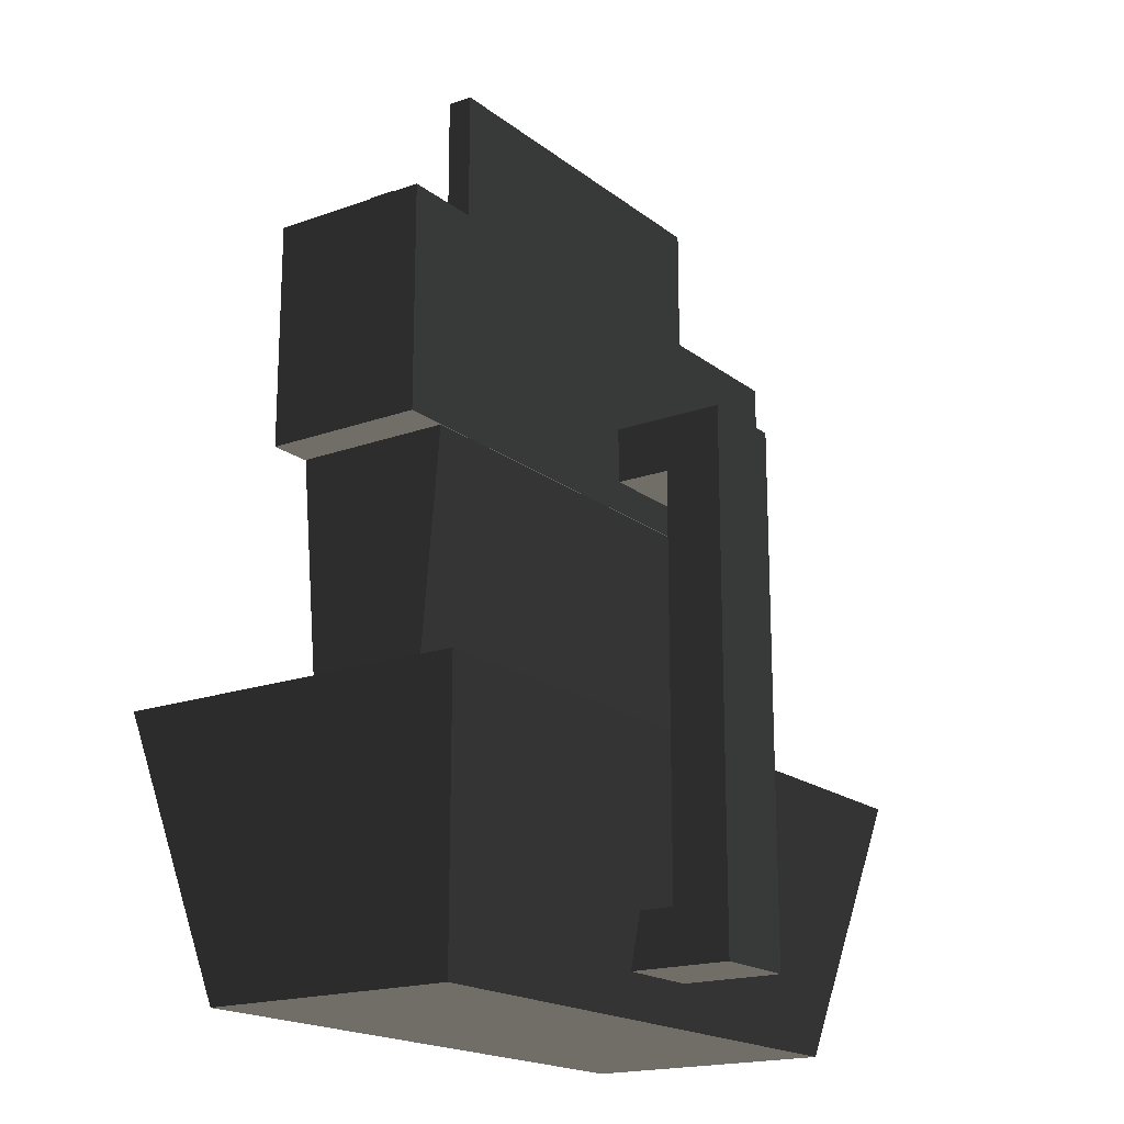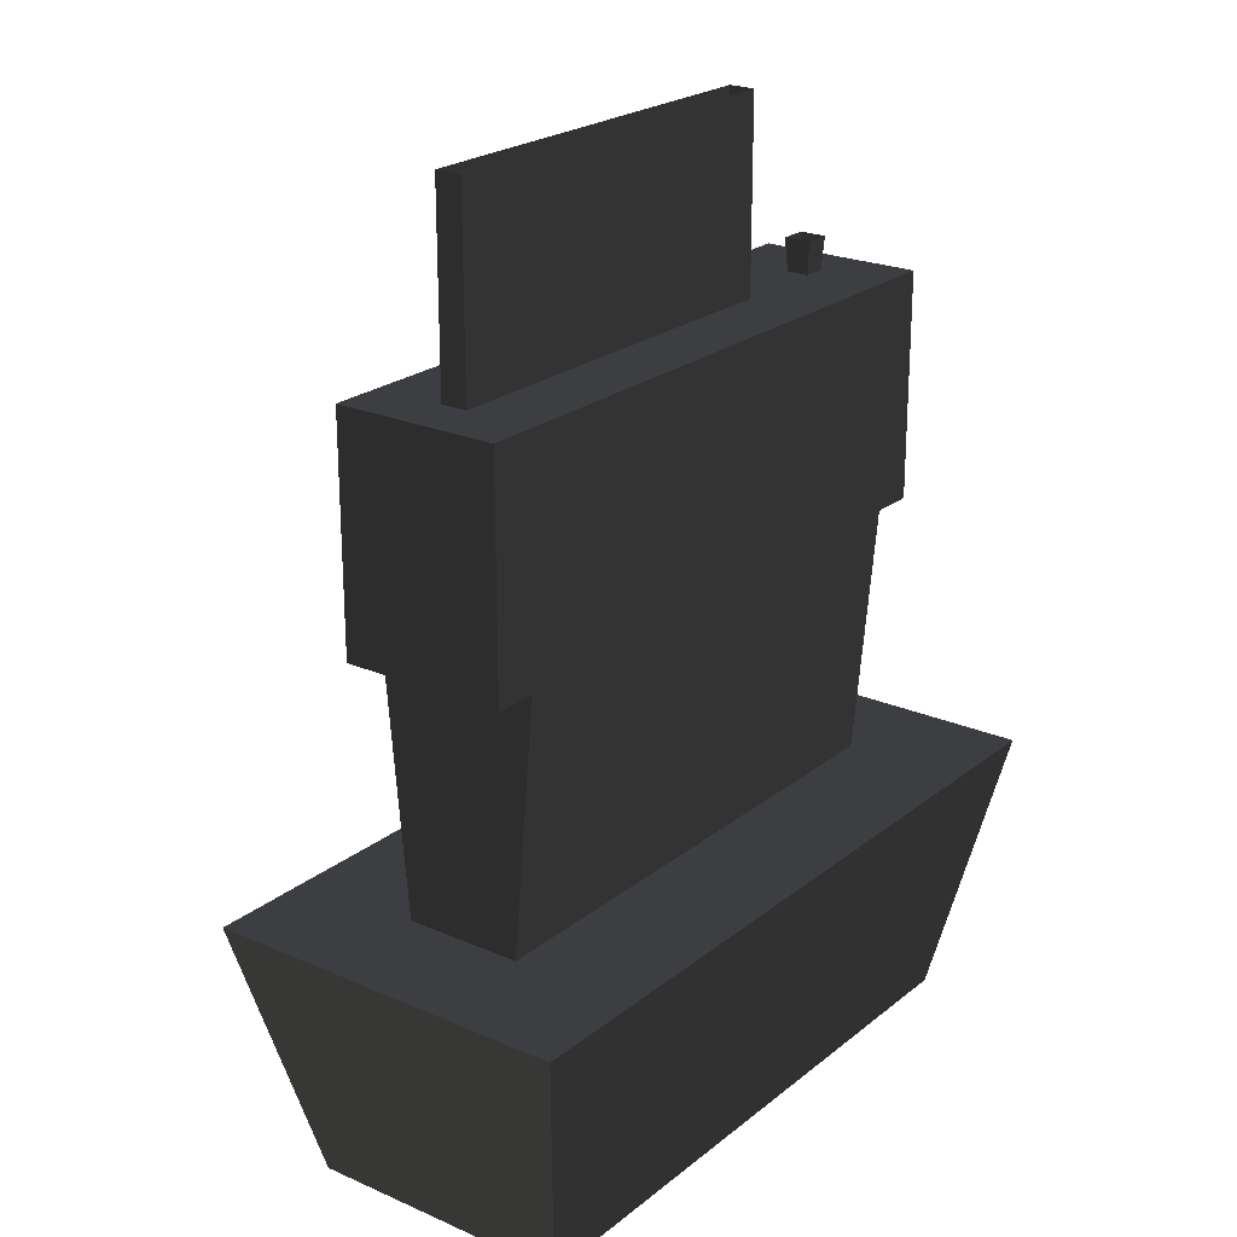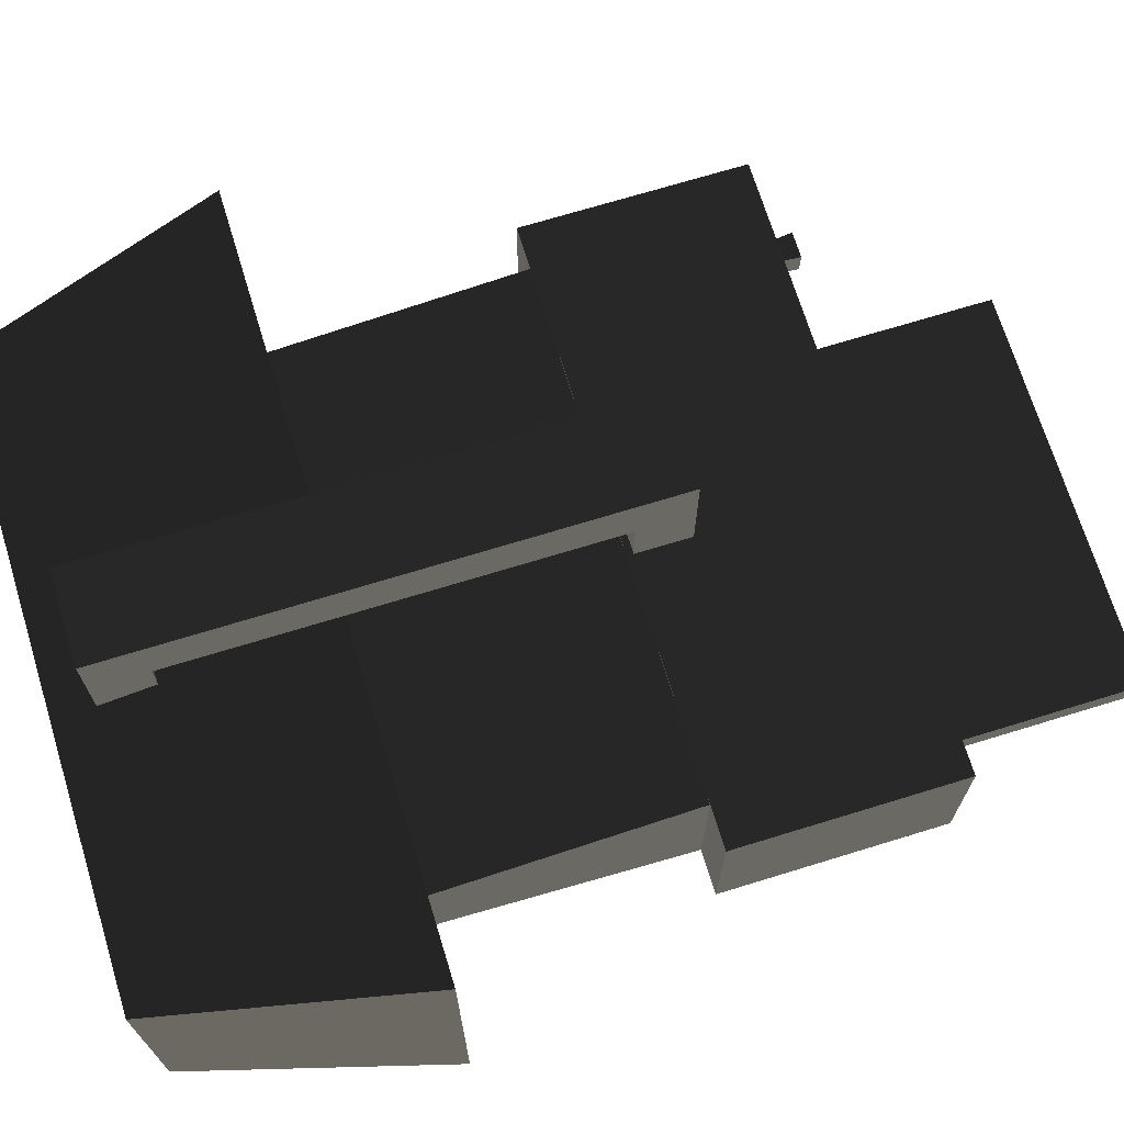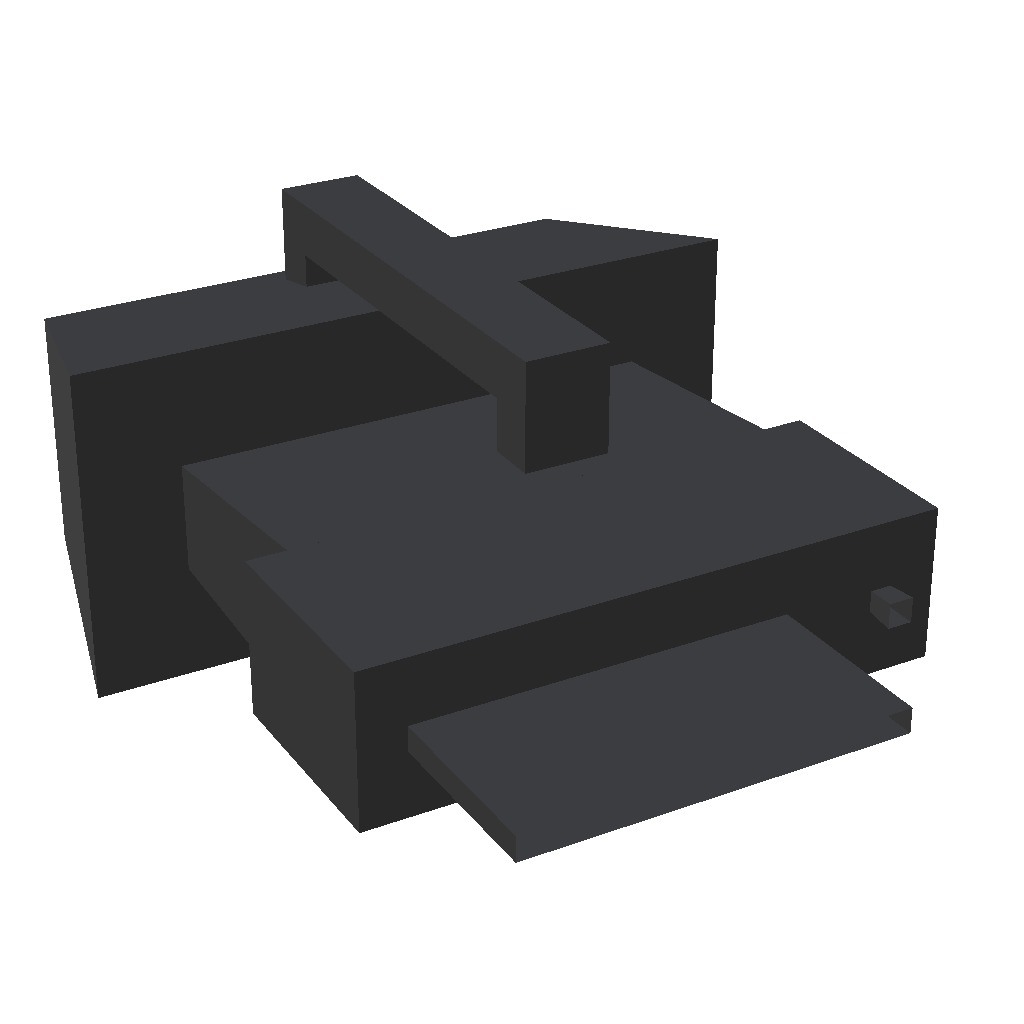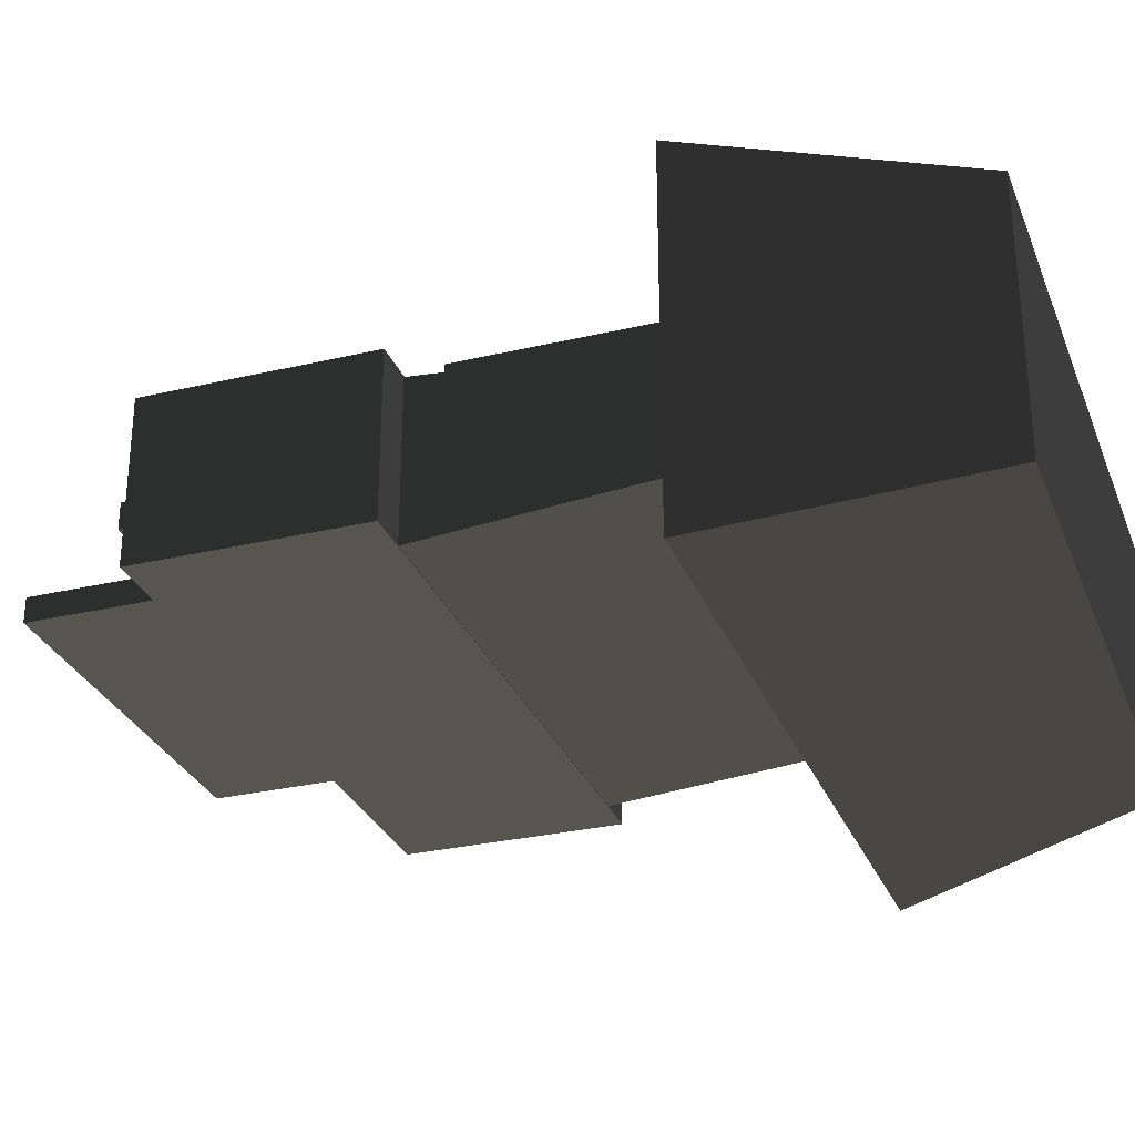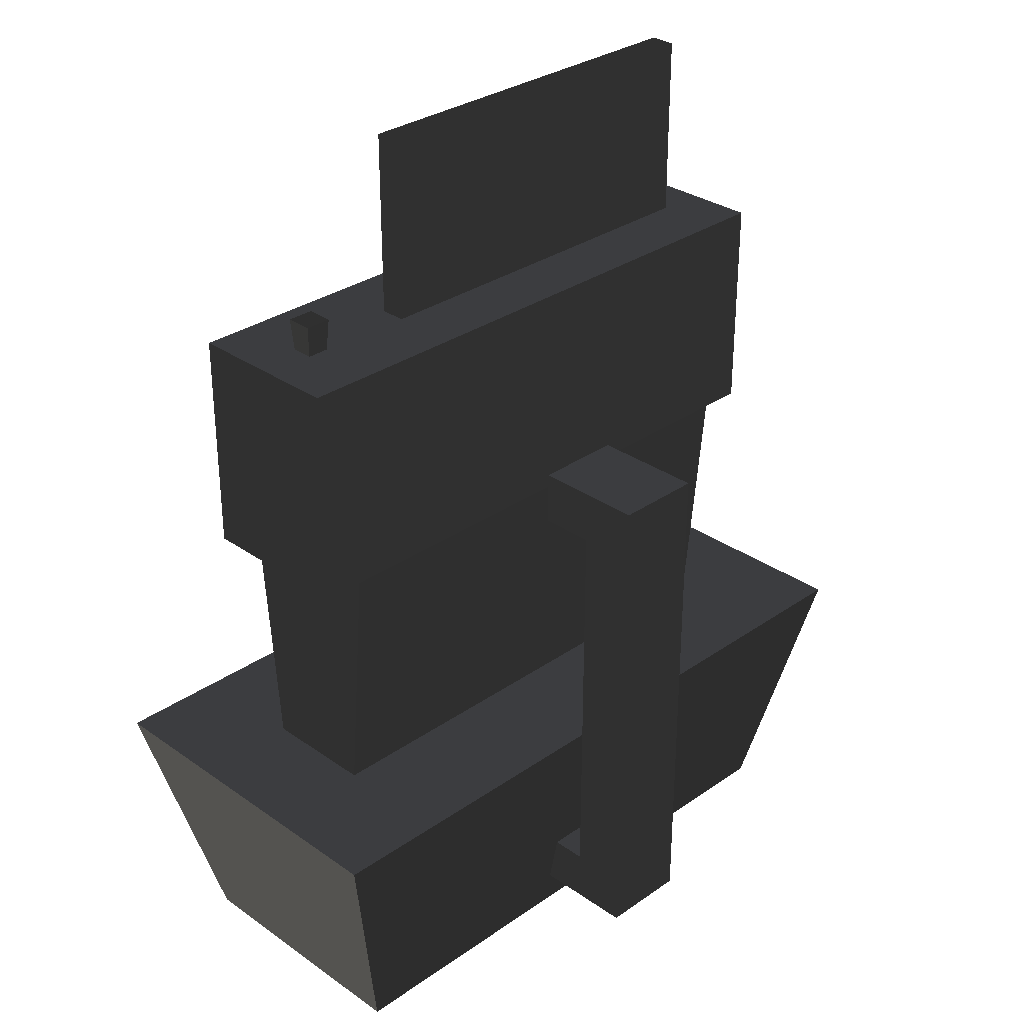
<metadata>
{"format":"obj","ext":"obj","renderer":"f3d","projection":"perspective","resolution":1024,"background":"white","views":[{"elev":-18.3,"azim":124.8,"up":"+Z"},{"elev":22.8,"azim":-53.1,"up":"+Z"},{"elev":70.2,"azim":-107.1,"up":"+Y"},{"elev":27.2,"azim":-29.4,"up":"+Y"},{"elev":-29.4,"azim":109.2,"up":"+Y"},{"elev":31.0,"azim":135.1,"up":"+Z"}]}
</metadata>
<code>
v  -0.1725 0.7064 -0.9934
v  -0.1725 0.7064 0.6106
v  -0.1725 0.9274 0.8191
v  -0.1725 0.9274 -1.202
v  0.1725 0.7064 0.6106
v  0.1725 0.7064 -0.9934
v  0.1725 0.9274 -1.202
v  0.1725 0.9274 0.8191
v  -0.1725 0.4946 0.8191
v  0.1725 0.4946 0.8191
v  0.1725 0.2898 -1.202
v  -0.1725 0.2898 -1.202
v  -0.1725 0.4971 0.6106
v  0.1725 0.4971 0.6106
v  -0.1725 0.2898 -0.9934
v  0.1725 0.2898 -0.9934
v  -1.175 -0.5 -1.36
v  -1.422 -0.6897 -0.3596
v  -1.422 0.6897 -0.3596
v  -1.175 0.5 -1.36
v  1.422 -0.6897 -0.3596
v  1.175 -0.5 -1.36
v  1.175 0.5 -1.36
v  1.422 0.6897 -0.3596
v  -1.01 -0.2224 -0.3719
v  -1.01 -0.3089 0.6281
v  -1.01 0.3089 0.6281
v  -1.01 0.2224 -0.3719
v  1.01 -0.3089 0.6281
v  1.01 -0.2224 -0.3719
v  1.01 0.2224 -0.3719
v  1.01 0.3089 0.6281
v  -1.175 -0.31 0.6111
v  -1.175 -0.31 1.471
v  -1.175 0.31 1.471
v  -1.175 0.31 0.6111
v  1.175 -0.31 1.471
v  1.175 -0.31 0.6111
v  1.175 0.31 0.6111
v  1.175 0.31 1.471
v  0.9909 0.05091 1.594
v  0.9909 -0.05091 1.594
v  0.94 0 0.8637
v  0.8891 -0.05091 1.594
v  0.8891 0.05091 1.594
v  -0.9875 -0.0496 1.46
v  -0.9875 -0.0496 2.193
v  -0.9875 0.0496 2.193
v  -0.9875 0.0496 1.46
v  0.5272 -0.0496 2.193
v  0.5272 -0.0496 1.46
v  0.5272 0.0496 1.46
v  0.5272 0.0496 2.193
g frm-grip
f 1 2 3
f 1 3 4
f 5 6 7
f 5 7 8
f 8 3 9
f 8 9 10
f 4 7 11
f 4 11 12
g frm-grip
f 3 2 13
f 3 13 9
f 5 8 10
f 5 10 14
f 4 3 8
f 4 8 7
f 1 4 12
f 1 12 15
f 7 6 16
f 7 16 11
g frm-grip
f 6 1 15
f 6 15 16
f 2 5 14
f 2 14 13
g frm-grip
f 6 5 2
f 6 2 1
g frm-bell
f 17 18 19
f 17 19 20
f 21 22 23
f 21 23 24
f 20 19 24
f 20 24 23
g frm-bell
f 18 21 24
f 18 24 19
g frm-bell
f 22 17 20
f 22 20 23
g frm-bell
f 22 21 18
f 22 18 17
g frm-voice_chamber
f 25 26 27
f 25 27 28
f 29 30 31
f 29 31 32
g frm-voice_chamber
f 30 29 26
f 30 26 25
f 28 27 32
f 28 32 31
g frm-base
f 33 34 35
f 33 35 36
f 37 38 39
f 37 39 40
f 38 33 36
f 38 36 39
g frm-base
f 34 37 40
f 34 40 35
g frm-base
f 38 37 34
f 38 34 33
g frm-base
f 36 35 40
f 36 40 39
g frm-pin
f 41 42 43
f 42 44 43
f 45 41 43
f 44 45 43
g frm-connector
f 46 47 48
f 46 48 49
f 50 51 52
f 50 52 53
f 51 46 49
f 51 49 52
g frm-connector
f 49 48 53
f 49 53 52
g frm-connector
f 51 50 47
f 51 47 46

</code>
